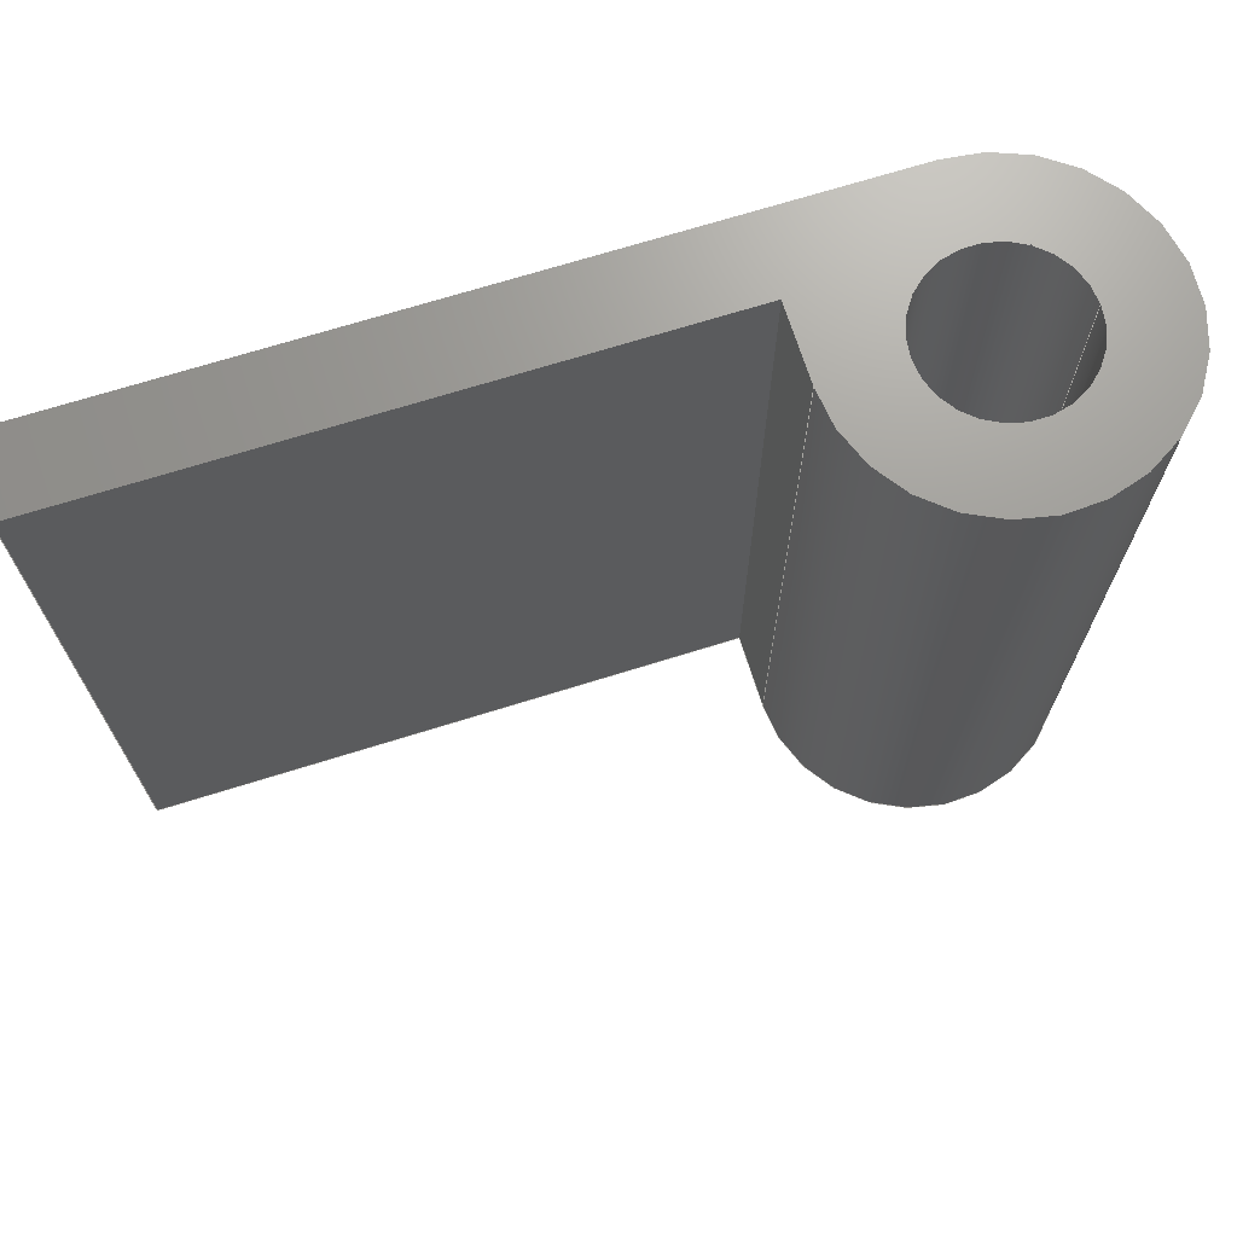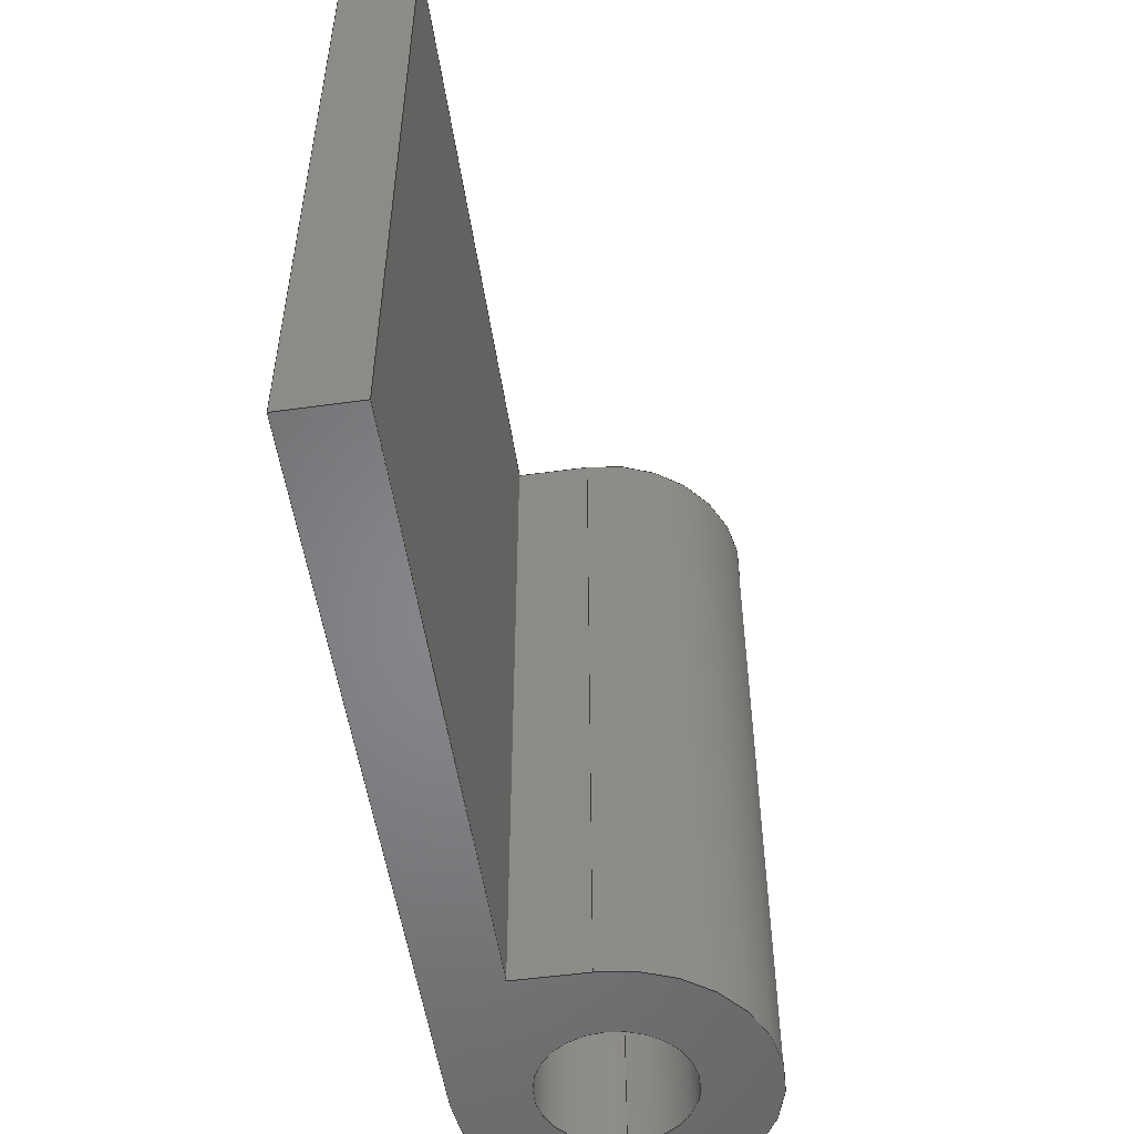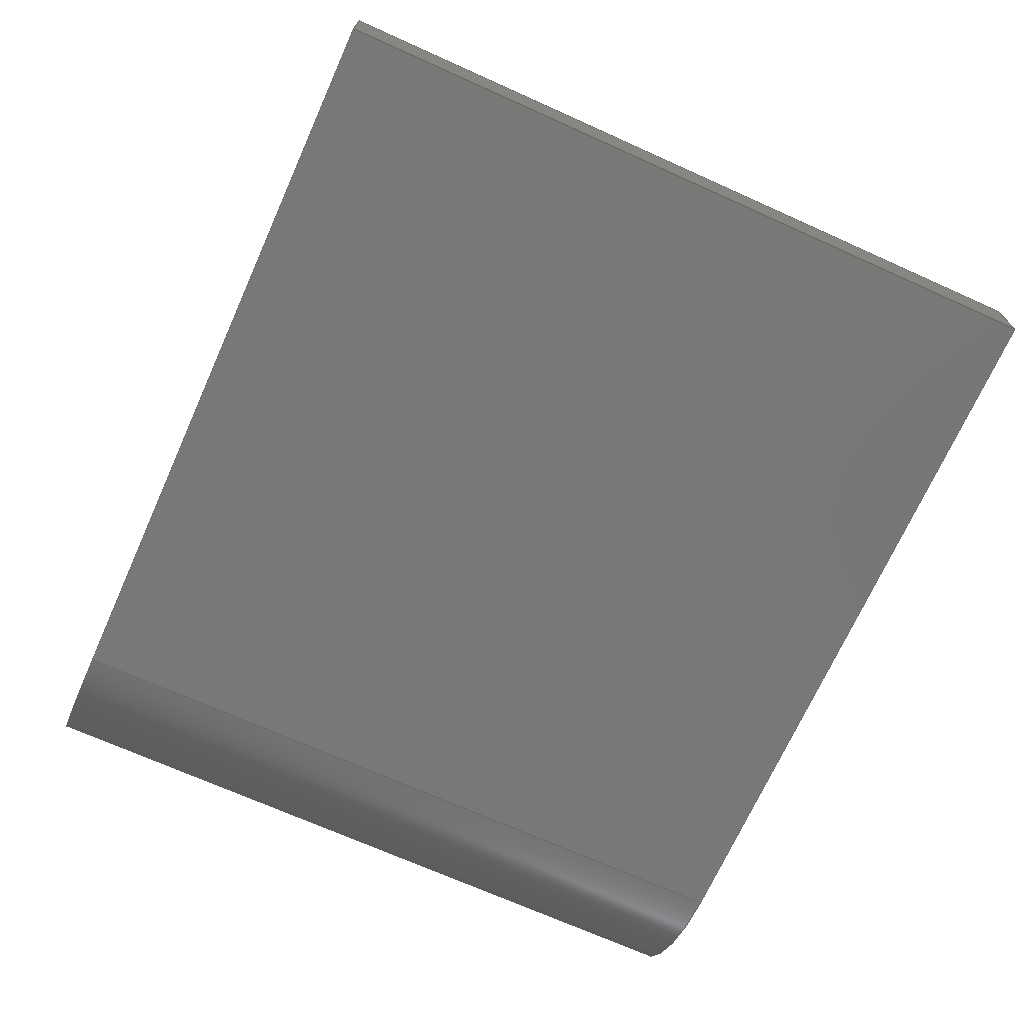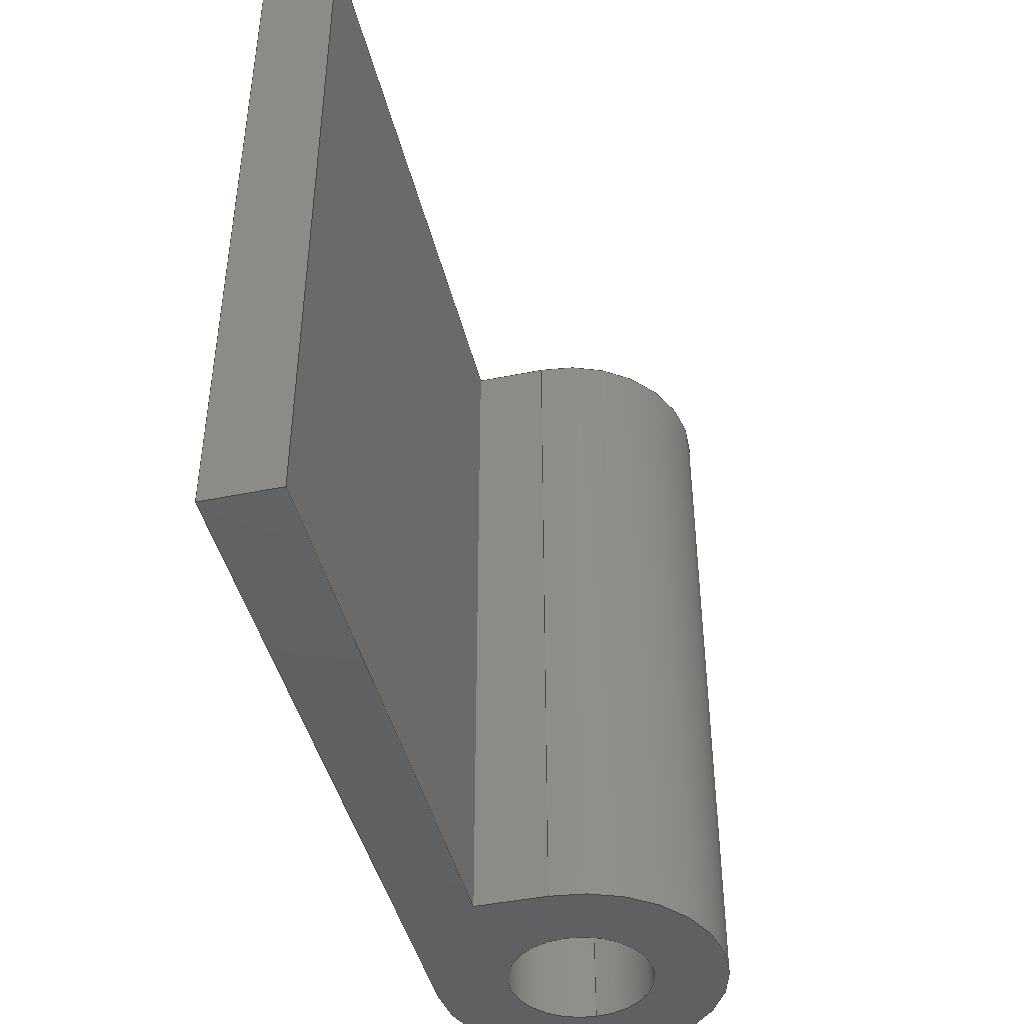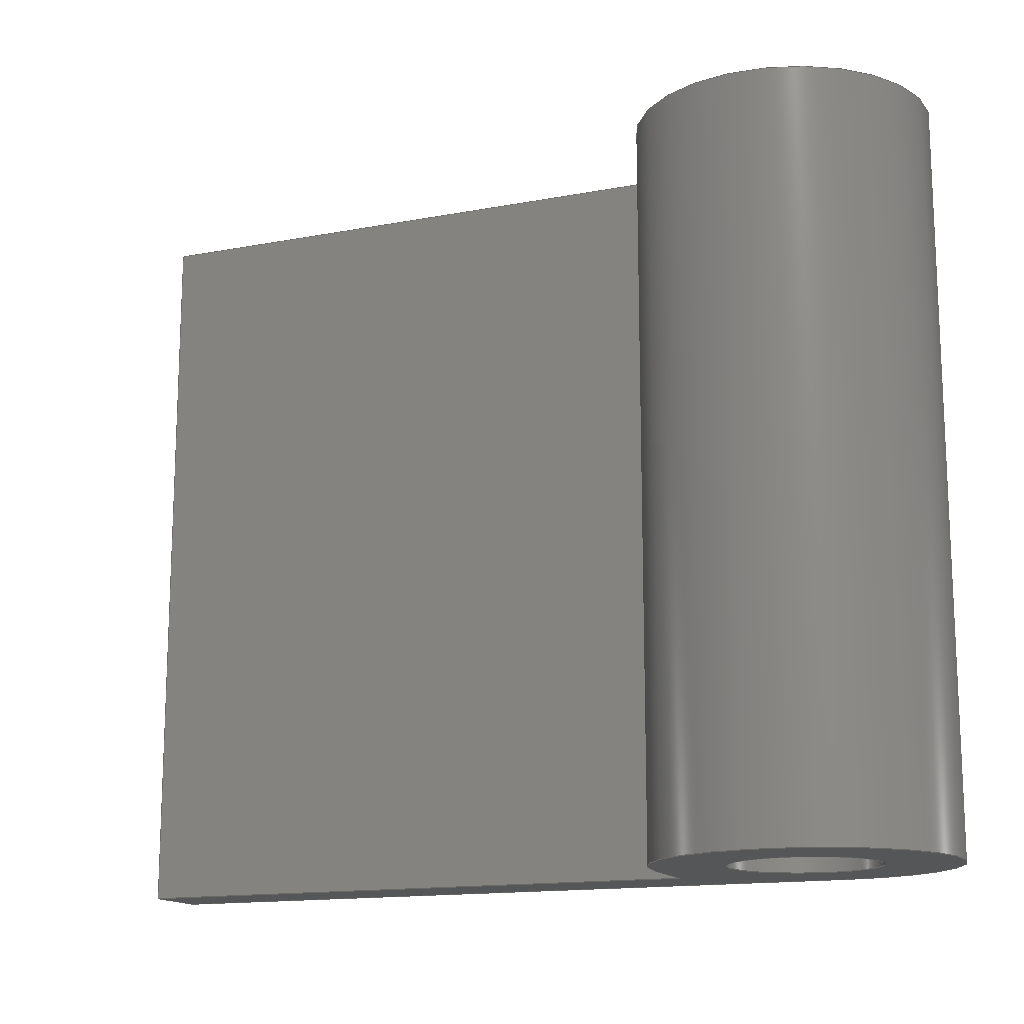
<metadata>
{"format":"step","ext":"step","renderer":"f3d","projection":"perspective","resolution":1024,"background":"white","views":[{"elev":70.0,"azim":162.6,"up":"+Z"},{"elev":-52.8,"azim":98.4,"up":"+Z"},{"elev":-70.4,"azim":65.8,"up":"+Y"},{"elev":-43.8,"azim":103.5,"up":"+Z"},{"elev":-14.8,"azim":-157.7,"up":"+Z"}]}
</metadata>
<code>
ISO-10303-21;
DATA;
#1=MECHANICAL_DESIGN_GEOMETRIC_PRESENTATION_REPRESENTATION('',(#4),#248);
#2=SHAPE_REPRESENTATION_RELATIONSHIP('SRR','None',#255,#3);
#3=ADVANCED_BREP_SHAPE_REPRESENTATION('',(#5),#247);
#4=STYLED_ITEM('',(#265),#5);
#5=MANIFOLD_SOLID_BREP('Body1',#140);
#6=FACE_BOUND('',#29,.T.);
#7=FACE_BOUND('',#31,.T.);
#8=PLANE('',#157);
#9=PLANE('',#158);
#10=PLANE('',#159);
#11=PLANE('',#163);
#12=PLANE('',#164);
#13=PLANE('',#165);
#14=FACE_OUTER_BOUND('',#22,.T.);
#15=FACE_OUTER_BOUND('',#23,.T.);
#16=FACE_OUTER_BOUND('',#24,.T.);
#17=FACE_OUTER_BOUND('',#25,.T.);
#18=FACE_OUTER_BOUND('',#26,.T.);
#19=FACE_OUTER_BOUND('',#27,.T.);
#20=FACE_OUTER_BOUND('',#28,.T.);
#21=FACE_OUTER_BOUND('',#30,.T.);
#22=EDGE_LOOP('',(#94,#95,#96,#97));
#23=EDGE_LOOP('',(#98,#99,#100,#101));
#24=EDGE_LOOP('',(#102,#103,#104,#105));
#25=EDGE_LOOP('',(#106,#107,#108,#109));
#26=EDGE_LOOP('',(#110,#111,#112,#113));
#27=EDGE_LOOP('',(#114,#115,#116,#117));
#28=EDGE_LOOP('',(#118,#119,#120,#121,#122));
#29=EDGE_LOOP('',(#123));
#30=EDGE_LOOP('',(#124,#125,#126,#127,#128));
#31=EDGE_LOOP('',(#129));
#32=LINE('',#211,#46);
#33=LINE('',#216,#47);
#34=LINE('',#218,#48);
#35=LINE('',#220,#49);
#36=LINE('',#221,#50);
#37=LINE('',#224,#51);
#38=LINE('',#226,#52);
#39=LINE('',#227,#53);
#40=LINE('',#230,#54);
#41=LINE('',#232,#55);
#42=LINE('',#233,#56);
#43=LINE('',#239,#57);
#44=LINE('',#241,#58);
#45=LINE('',#242,#59);
#46=VECTOR('',#172,0.05);
#47=VECTOR('',#177,1);
#48=VECTOR('',#178,1);
#49=VECTOR('',#179,1);
#50=VECTOR('',#180,1);
#51=VECTOR('',#183,1);
#52=VECTOR('',#184,1);
#53=VECTOR('',#185,1);
#54=VECTOR('',#188,1);
#55=VECTOR('',#189,1);
#56=VECTOR('',#190,1);
#57=VECTOR('',#197,1);
#58=VECTOR('',#200,1);
#59=VECTOR('',#201,1);
#60=CIRCLE('',#155,0.05);
#61=CIRCLE('',#156,0.05);
#62=CIRCLE('',#161,0.1);
#63=CIRCLE('',#162,0.1);
#64=VERTEX_POINT('',#208);
#65=VERTEX_POINT('',#210);
#66=VERTEX_POINT('',#214);
#67=VERTEX_POINT('',#215);
#68=VERTEX_POINT('',#217);
#69=VERTEX_POINT('',#219);
#70=VERTEX_POINT('',#223);
#71=VERTEX_POINT('',#225);
#72=VERTEX_POINT('',#229);
#73=VERTEX_POINT('',#231);
#74=VERTEX_POINT('',#235);
#75=VERTEX_POINT('',#237);
#76=EDGE_CURVE('',#64,#64,#60,.T.);
#77=EDGE_CURVE('',#64,#65,#32,.T.);
#78=EDGE_CURVE('',#65,#65,#61,.T.);
#79=EDGE_CURVE('',#66,#67,#33,.T.);
#80=EDGE_CURVE('',#66,#68,#34,.T.);
#81=EDGE_CURVE('',#69,#68,#35,.T.);
#82=EDGE_CURVE('',#67,#69,#36,.T.);
#83=EDGE_CURVE('',#67,#70,#37,.T.);
#84=EDGE_CURVE('',#71,#69,#38,.T.);
#85=EDGE_CURVE('',#70,#71,#39,.T.);
#86=EDGE_CURVE('',#70,#72,#40,.T.);
#87=EDGE_CURVE('',#73,#71,#41,.T.);
#88=EDGE_CURVE('',#72,#73,#42,.T.);
#89=EDGE_CURVE('',#74,#72,#62,.T.);
#90=EDGE_CURVE('',#75,#73,#63,.T.);
#91=EDGE_CURVE('',#74,#75,#43,.T.);
#92=EDGE_CURVE('',#66,#74,#44,.T.);
#93=EDGE_CURVE('',#68,#75,#45,.T.);
#94=ORIENTED_EDGE('',*,*,#76,.F.);
#95=ORIENTED_EDGE('',*,*,#77,.T.);
#96=ORIENTED_EDGE('',*,*,#78,.T.);
#97=ORIENTED_EDGE('',*,*,#77,.F.);
#98=ORIENTED_EDGE('',*,*,#79,.F.);
#99=ORIENTED_EDGE('',*,*,#80,.T.);
#100=ORIENTED_EDGE('',*,*,#81,.F.);
#101=ORIENTED_EDGE('',*,*,#82,.F.);
#102=ORIENTED_EDGE('',*,*,#83,.F.);
#103=ORIENTED_EDGE('',*,*,#82,.T.);
#104=ORIENTED_EDGE('',*,*,#84,.F.);
#105=ORIENTED_EDGE('',*,*,#85,.F.);
#106=ORIENTED_EDGE('',*,*,#86,.F.);
#107=ORIENTED_EDGE('',*,*,#85,.T.);
#108=ORIENTED_EDGE('',*,*,#87,.F.);
#109=ORIENTED_EDGE('',*,*,#88,.F.);
#110=ORIENTED_EDGE('',*,*,#89,.T.);
#111=ORIENTED_EDGE('',*,*,#88,.T.);
#112=ORIENTED_EDGE('',*,*,#90,.F.);
#113=ORIENTED_EDGE('',*,*,#91,.F.);
#114=ORIENTED_EDGE('',*,*,#92,.T.);
#115=ORIENTED_EDGE('',*,*,#91,.T.);
#116=ORIENTED_EDGE('',*,*,#93,.F.);
#117=ORIENTED_EDGE('',*,*,#80,.F.);
#118=ORIENTED_EDGE('',*,*,#93,.T.);
#119=ORIENTED_EDGE('',*,*,#90,.T.);
#120=ORIENTED_EDGE('',*,*,#87,.T.);
#121=ORIENTED_EDGE('',*,*,#84,.T.);
#122=ORIENTED_EDGE('',*,*,#81,.T.);
#123=ORIENTED_EDGE('',*,*,#76,.T.);
#124=ORIENTED_EDGE('',*,*,#92,.F.);
#125=ORIENTED_EDGE('',*,*,#79,.T.);
#126=ORIENTED_EDGE('',*,*,#83,.T.);
#127=ORIENTED_EDGE('',*,*,#86,.T.);
#128=ORIENTED_EDGE('',*,*,#89,.F.);
#129=ORIENTED_EDGE('',*,*,#78,.F.);
#130=CYLINDRICAL_SURFACE('',#154,0.05);
#131=CYLINDRICAL_SURFACE('',#160,0.1);
#132=ADVANCED_FACE('',(#14),#130,.F.);
#133=ADVANCED_FACE('',(#15),#8,.T.);
#134=ADVANCED_FACE('',(#16),#9,.T.);
#135=ADVANCED_FACE('',(#17),#10,.T.);
#136=ADVANCED_FACE('',(#18),#131,.T.);
#137=ADVANCED_FACE('',(#19),#11,.T.);
#138=ADVANCED_FACE('',(#20,#6),#12,.T.);
#139=ADVANCED_FACE('',(#21,#7),#13,.F.);
#140=CLOSED_SHELL('',(#132,#133,#134,#135,#136,#137,#138,#139));
#141=DERIVED_UNIT_ELEMENT(#143,1);
#142=DERIVED_UNIT_ELEMENT(#250,3);
#143=(
MASS_UNIT()
NAMED_UNIT(*)
SI_UNIT(.KILO.,.GRAM.)
);
#144=DERIVED_UNIT((#141,#142));
#145=MEASURE_REPRESENTATION_ITEM('density measure',
POSITIVE_RATIO_MEASURE(7850),#144);
#146=PROPERTY_DEFINITION_REPRESENTATION(#151,#148);
#147=PROPERTY_DEFINITION_REPRESENTATION(#152,#149);
#148=REPRESENTATION('material name',(#150),#247);
#149=REPRESENTATION('density',(#145),#247);
#150=DESCRIPTIVE_REPRESENTATION_ITEM('Steel','Steel');
#151=PROPERTY_DEFINITION('material property','material name',#257);
#152=PROPERTY_DEFINITION('material property','density of part',#257);
#153=AXIS2_PLACEMENT_3D('placement',#206,#166,#167);
#154=AXIS2_PLACEMENT_3D('',#207,#168,#169);
#155=AXIS2_PLACEMENT_3D('',#209,#170,#171);
#156=AXIS2_PLACEMENT_3D('',#212,#173,#174);
#157=AXIS2_PLACEMENT_3D('',#213,#175,#176);
#158=AXIS2_PLACEMENT_3D('',#222,#181,#182);
#159=AXIS2_PLACEMENT_3D('',#228,#186,#187);
#160=AXIS2_PLACEMENT_3D('',#234,#191,#192);
#161=AXIS2_PLACEMENT_3D('',#236,#193,#194);
#162=AXIS2_PLACEMENT_3D('',#238,#195,#196);
#163=AXIS2_PLACEMENT_3D('',#240,#198,#199);
#164=AXIS2_PLACEMENT_3D('',#243,#202,#203);
#165=AXIS2_PLACEMENT_3D('',#244,#204,#205);
#166=DIRECTION('axis',(0,0,1));
#167=DIRECTION('refdir',(1,0,0));
#168=DIRECTION('center_axis',(0,0,1));
#169=DIRECTION('ref_axis',(1,0,0));
#170=DIRECTION('center_axis',(0,0,-1));
#171=DIRECTION('ref_axis',(1,0,0));
#172=DIRECTION('',(0,0,-1));
#173=DIRECTION('center_axis',(0,0,-1));
#174=DIRECTION('ref_axis',(1,0,0));
#175=DIRECTION('center_axis',(0,1,0));
#176=DIRECTION('ref_axis',(-1,0,0));
#177=DIRECTION('',(1,0,0));
#178=DIRECTION('',(0,0,1));
#179=DIRECTION('',(-1,0,0));
#180=DIRECTION('',(0,0,1));
#181=DIRECTION('center_axis',(1,0,0));
#182=DIRECTION('ref_axis',(0,1,0));
#183=DIRECTION('',(0,-1,0));
#184=DIRECTION('',(0,1,0));
#185=DIRECTION('',(0,0,1));
#186=DIRECTION('center_axis',(-6.706e-08,-1,0));
#187=DIRECTION('ref_axis',(1,-6.706e-08,0));
#188=DIRECTION('',(-1,6.706e-08,0));
#189=DIRECTION('',(1,-6.706e-08,0));
#190=DIRECTION('',(0,0,1));
#191=DIRECTION('center_axis',(0,0,1));
#192=DIRECTION('ref_axis',(-0.7071,0.7071,0));
#193=DIRECTION('center_axis',(0,0,1));
#194=DIRECTION('ref_axis',(1,-4.47e-07,0));
#195=DIRECTION('center_axis',(0,0,1));
#196=DIRECTION('ref_axis',(1,-4.47e-07,0));
#197=DIRECTION('',(0,0,1));
#198=DIRECTION('center_axis',(1,-4.47e-07,0));
#199=DIRECTION('ref_axis',(4.47e-07,1,0));
#200=DIRECTION('',(4.47e-07,1,0));
#201=DIRECTION('',(4.47e-07,1,0));
#202=DIRECTION('center_axis',(0,0,1));
#203=DIRECTION('ref_axis',(1,0,0));
#204=DIRECTION('center_axis',(0,0,1));
#205=DIRECTION('ref_axis',(1,0,0));
#206=CARTESIAN_POINT('',(0,0,0));
#207=CARTESIAN_POINT('Origin',(0.5,1,0));
#208=CARTESIAN_POINT('',(0.45,1,0.5));
#209=CARTESIAN_POINT('Origin',(0.5,1,0.5));
#210=CARTESIAN_POINT('',(0.45,1,0));
#211=CARTESIAN_POINT('',(0.45,1,0));
#212=CARTESIAN_POINT('Origin',(0.5,1,0));
#213=CARTESIAN_POINT('Origin',(1,0.95,0));
#214=CARTESIAN_POINT('',(0.6,0.95,0));
#215=CARTESIAN_POINT('',(1,0.95,0));
#216=CARTESIAN_POINT('',(0.6,0.95,0));
#217=CARTESIAN_POINT('',(0.6,0.95,0.5));
#218=CARTESIAN_POINT('',(0.6,0.95,0));
#219=CARTESIAN_POINT('',(1,0.95,0.5));
#220=CARTESIAN_POINT('',(0.6,0.95,0.5));
#221=CARTESIAN_POINT('',(1,0.95,0));
#222=CARTESIAN_POINT('Origin',(1,0.9,0));
#223=CARTESIAN_POINT('',(1,0.9,0));
#224=CARTESIAN_POINT('',(1,0.95,0));
#225=CARTESIAN_POINT('',(1,0.9,0.5));
#226=CARTESIAN_POINT('',(1,0.95,0.5));
#227=CARTESIAN_POINT('',(1,0.9,0));
#228=CARTESIAN_POINT('Origin',(0.5,0.9,0));
#229=CARTESIAN_POINT('',(0.5,0.9,0));
#230=CARTESIAN_POINT('',(1,0.9,0));
#231=CARTESIAN_POINT('',(0.5,0.9,0.5));
#232=CARTESIAN_POINT('',(1,0.9,0.5));
#233=CARTESIAN_POINT('',(0.5,0.9,0));
#234=CARTESIAN_POINT('Origin',(0.5,1,0));
#235=CARTESIAN_POINT('',(0.6,1,0));
#236=CARTESIAN_POINT('Origin',(0.5,1,0));
#237=CARTESIAN_POINT('',(0.6,1,0.5));
#238=CARTESIAN_POINT('Origin',(0.5,1,0.5));
#239=CARTESIAN_POINT('',(0.6,1,0));
#240=CARTESIAN_POINT('Origin',(0.6,0.95,0));
#241=CARTESIAN_POINT('',(0.6,0.95,0));
#242=CARTESIAN_POINT('',(0.6,0.95,0.5));
#243=CARTESIAN_POINT('Origin',(0.7,1,0.5));
#244=CARTESIAN_POINT('Origin',(0.7,1,0));
#245=UNCERTAINTY_MEASURE_WITH_UNIT(LENGTH_MEASURE(0.001),#249,
'DISTANCE_ACCURACY_VALUE',
'Maximum model space distance between geometric entities at asserted c
onnectivities');
#246=UNCERTAINTY_MEASURE_WITH_UNIT(LENGTH_MEASURE(0.001),#249,
'DISTANCE_ACCURACY_VALUE',
'Maximum model space distance between geometric entities at asserted c
onnectivities');
#247=(
GEOMETRIC_REPRESENTATION_CONTEXT(3)
GLOBAL_UNCERTAINTY_ASSIGNED_CONTEXT((#245))
GLOBAL_UNIT_ASSIGNED_CONTEXT((#249,#251,#252))
REPRESENTATION_CONTEXT('','3D')
);
#248=(
GEOMETRIC_REPRESENTATION_CONTEXT(3)
GLOBAL_UNCERTAINTY_ASSIGNED_CONTEXT((#246))
GLOBAL_UNIT_ASSIGNED_CONTEXT((#249,#251,#252))
REPRESENTATION_CONTEXT('','3D')
);
#249=(
LENGTH_UNIT()
NAMED_UNIT(*)
SI_UNIT(.CENTI.,.METRE.)
);
#250=(
LENGTH_UNIT()
NAMED_UNIT(*)
SI_UNIT($,.METRE.)
);
#251=(
NAMED_UNIT(*)
PLANE_ANGLE_UNIT()
SI_UNIT($,.RADIAN.)
);
#252=(
NAMED_UNIT(*)
SI_UNIT($,.STERADIAN.)
SOLID_ANGLE_UNIT()
);
#253=SHAPE_DEFINITION_REPRESENTATION(#254,#255);
#254=PRODUCT_DEFINITION_SHAPE('',$,#257);
#255=SHAPE_REPRESENTATION('',(#153),#247);
#256=PRODUCT_DEFINITION_CONTEXT('part definition',#261,'design');
#257=PRODUCT_DEFINITION('Zawias z dluga','Zawias z dluga',#258,#256);
#258=PRODUCT_DEFINITION_FORMATION('',$,#263);
#259=PRODUCT_RELATED_PRODUCT_CATEGORY('Zawias z dluga','Zawias z dluga',
(#263));
#260=APPLICATION_PROTOCOL_DEFINITION('international standard',
'automotive_design',2009,#261);
#261=APPLICATION_CONTEXT(
'Core Data for Automotive Mechanical Design Process');
#262=PRODUCT_CONTEXT('part definition',#261,'mechanical');
#263=PRODUCT('Zawias z dluga','Zawias z dluga',$,(#262));
#264=PRESENTATION_STYLE_ASSIGNMENT((#266));
#265=PRESENTATION_STYLE_ASSIGNMENT((#267));
#266=SURFACE_STYLE_USAGE(.BOTH.,#268);
#267=SURFACE_STYLE_USAGE(.BOTH.,#269);
#268=SURFACE_SIDE_STYLE('',(#270));
#269=SURFACE_SIDE_STYLE('',(#271));
#270=SURFACE_STYLE_FILL_AREA(#272);
#271=SURFACE_STYLE_FILL_AREA(#273);
#272=FILL_AREA_STYLE('Steel - Satin',(#274));
#273=FILL_AREA_STYLE('Paint - Enamel Glossy (Red)',(#275));
#274=FILL_AREA_STYLE_COLOUR('Steel - Satin',#276);
#275=FILL_AREA_STYLE_COLOUR('Paint - Enamel Glossy (Red)',#277);
#276=COLOUR_RGB('Steel - Satin',0.6275,0.6275,0.6275);
#277=COLOUR_RGB('Paint - Enamel Glossy (Red)',0.7686,0.2078,
0.1529);
ENDSEC;
END-ISO-10303-21;

</code>
